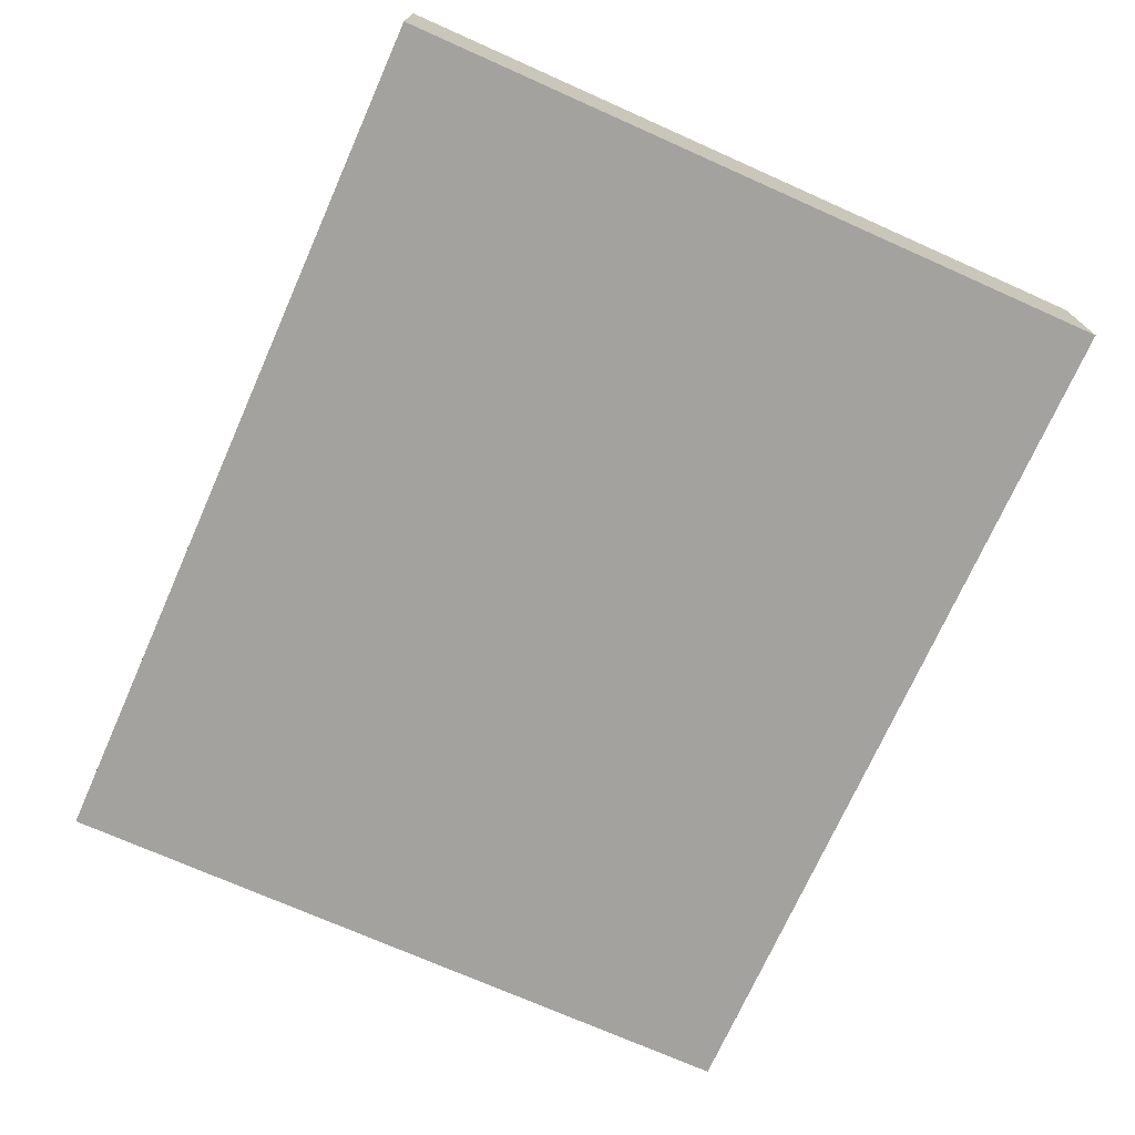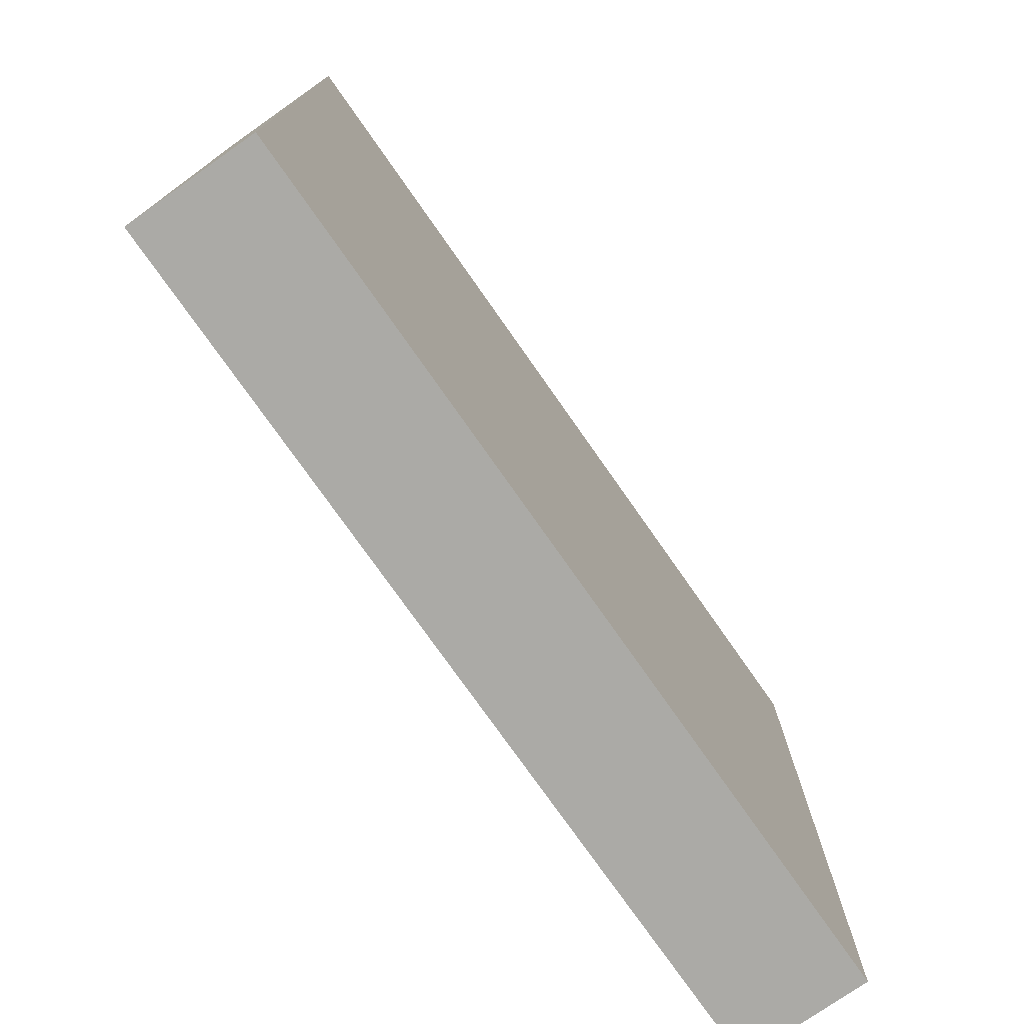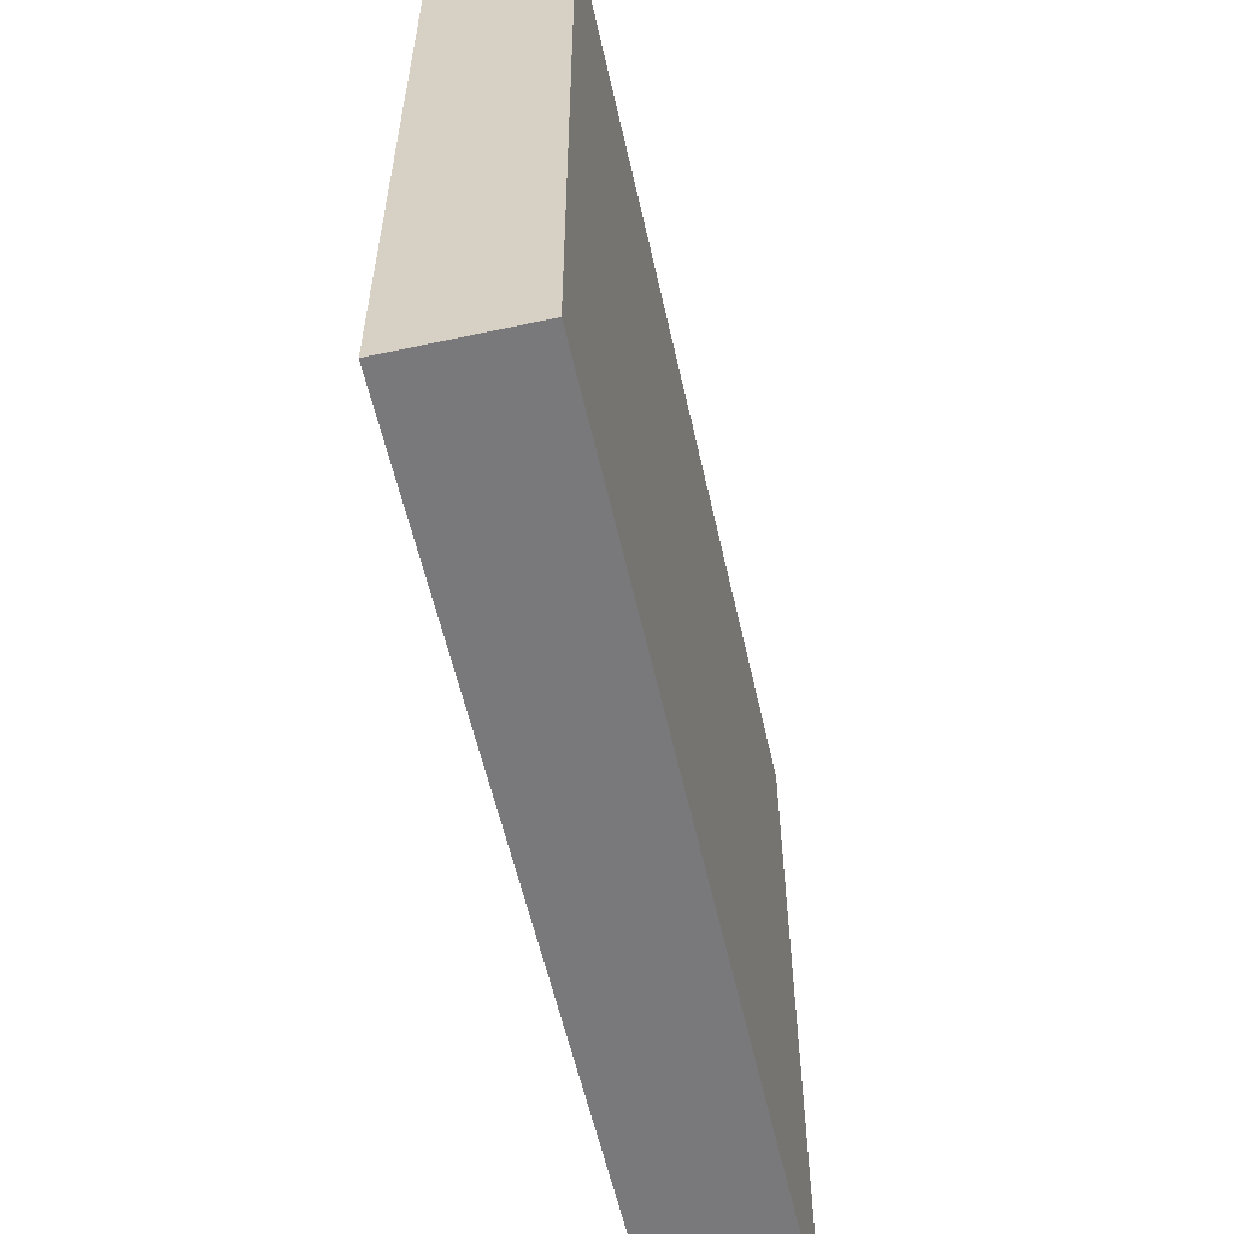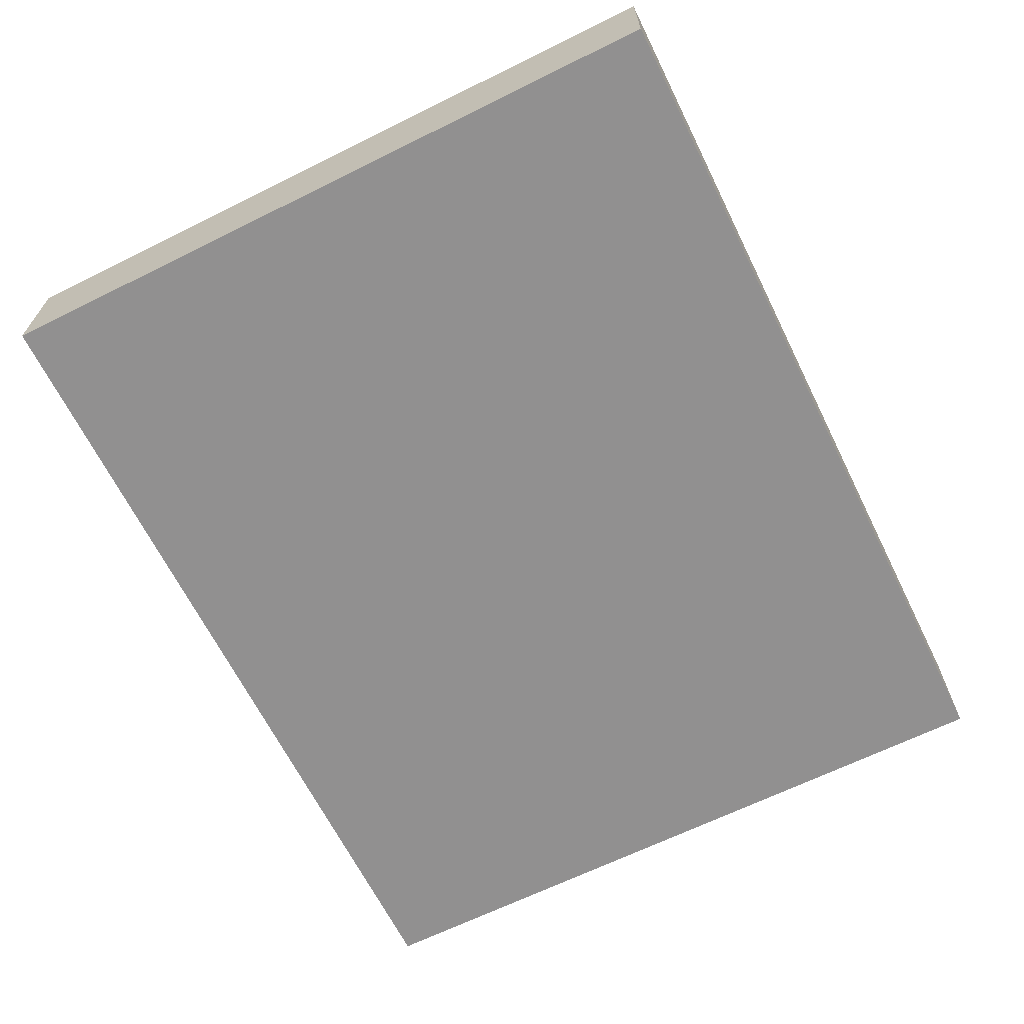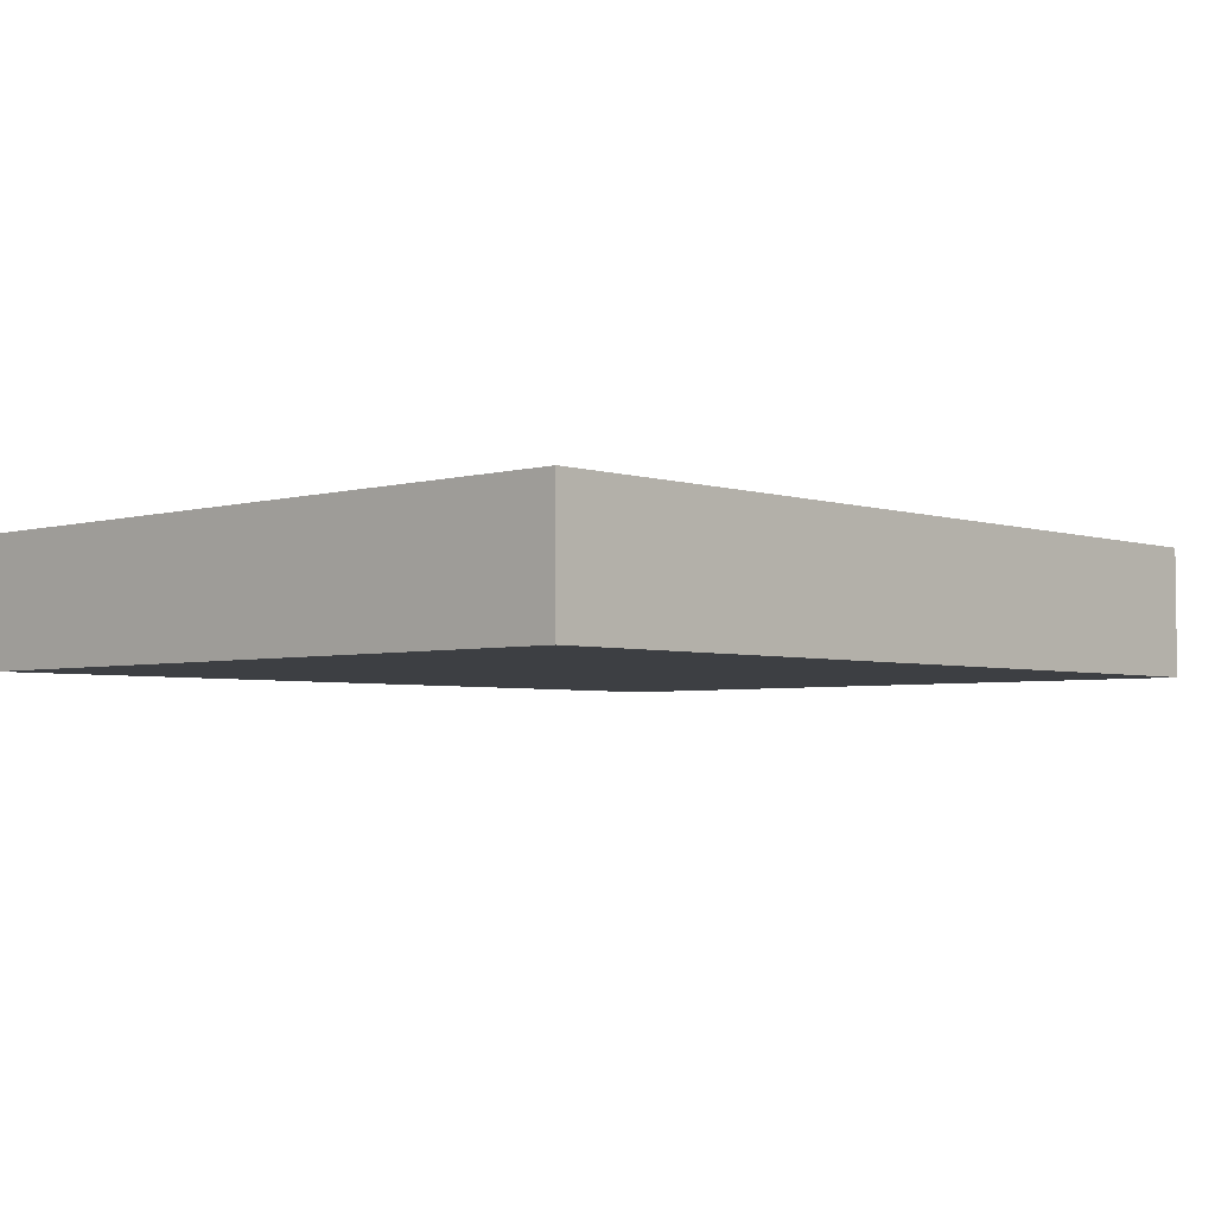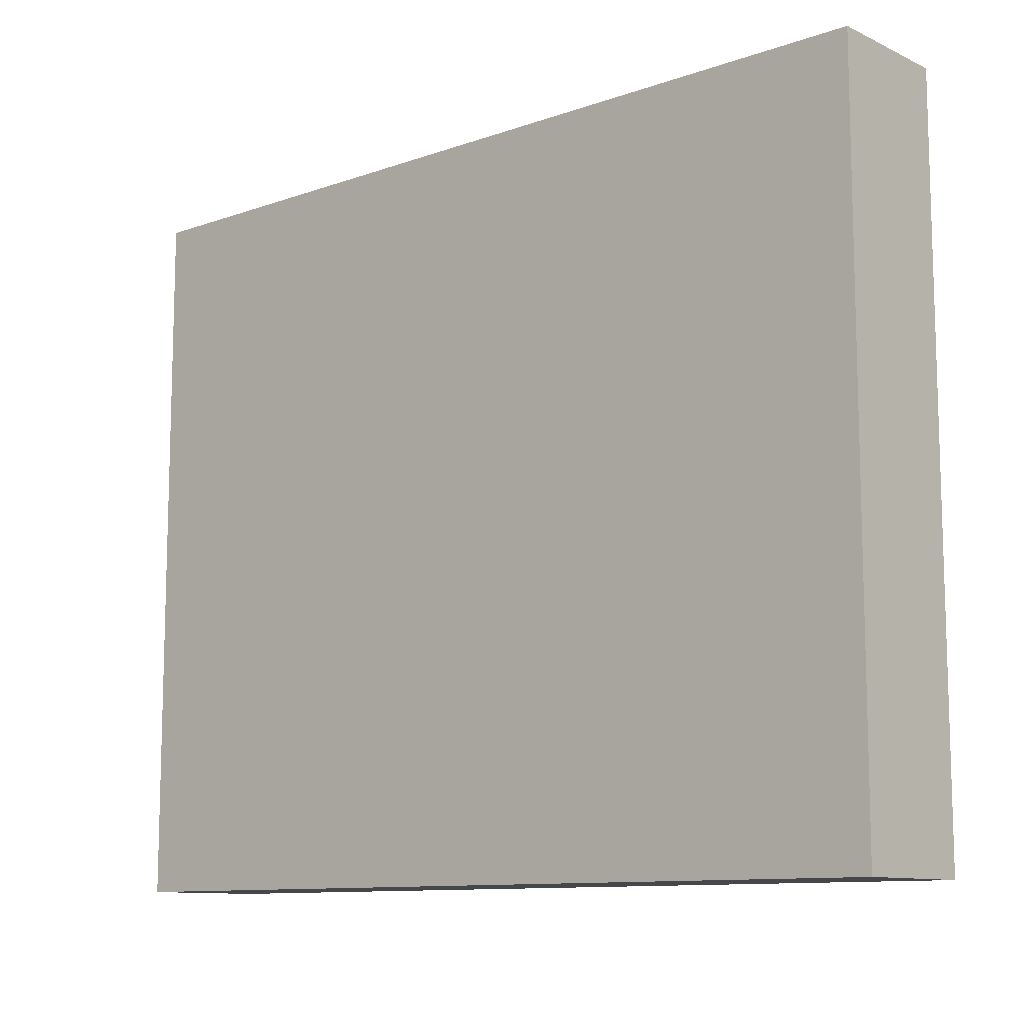
<metadata>
{"format":"obj","ext":"obj","renderer":"f3d","projection":"perspective","resolution":1024,"background":"white","views":[{"elev":-72.4,"azim":66.0,"up":"+Z"},{"elev":-75.7,"azim":125.0,"up":"+Y"},{"elev":-57.9,"azim":102.7,"up":"+Y"},{"elev":-65.8,"azim":-63.6,"up":"+Z"},{"elev":-3.8,"azim":-46.9,"up":"+Z"},{"elev":-10.7,"azim":-138.7,"up":"+Y"}]}
</metadata>
<code>
g SD_mainhall_02
v 9928 30 -8133
v 1.022e+04 30 -8133
v 1.022e+04 30 -8090
v 9928 30 -8090
v 1.022e+04 30 -8133
v 1.022e+04 210 -8133
v 1.022e+04 210 -8090
v 1.022e+04 30 -8090
v 9928 210 -8133
v 9928 30 -8133
v 9928 30 -8090
v 9928 210 -8133
v 1.022e+04 210 -8133
v 1.022e+04 30 -8133
v 1.022e+04 270 -8133
v 9928 270 -8133
v 9928 270 -8090
v 1.022e+04 270 -8090
v 9928 30 -8133
v 9928 210 -8090
v 1.022e+04 30 -8090
v 1.022e+04 210 -8090
v 9928 210 -8090
v 9928 30 -8090
f 3 1 2
f 1 3 4
f 7 5 6
f 5 7 8
f 11 9 10
f 9 11 20
f 14 12 13
f 12 14 19
f 17 15 16
f 15 17 18
f 23 21 22
f 21 23 24
v 9928 210 -8090
v 9928 270 -8090
v 9928 270 -8133
v 1.022e+04 210 -8133
v 1.022e+04 270 -8133
v 1.022e+04 270 -8090
v 9928 270 -8090
v 9928 210 -8090
v 1.022e+04 210 -8090
v 1.022e+04 270 -8090
v 9928 270 -8133
v 1.022e+04 270 -8133
v 1.022e+04 210 -8133
v 9928 210 -8133
v 9928 210 -8133
v 1.022e+04 210 -8090
f 27 25 26
f 25 27 39
f 30 28 29
f 28 30 40
f 33 31 32
f 31 33 34
f 37 35 36
f 35 37 38

</code>
